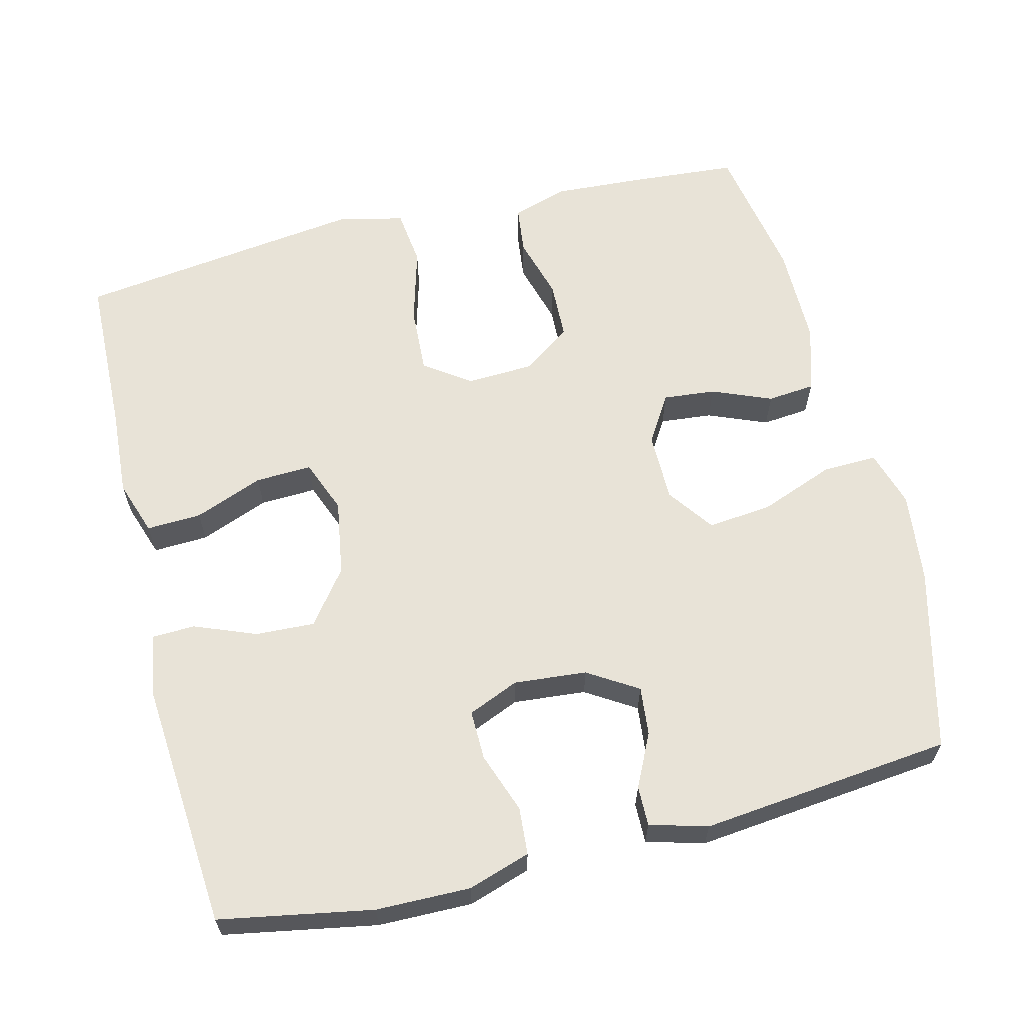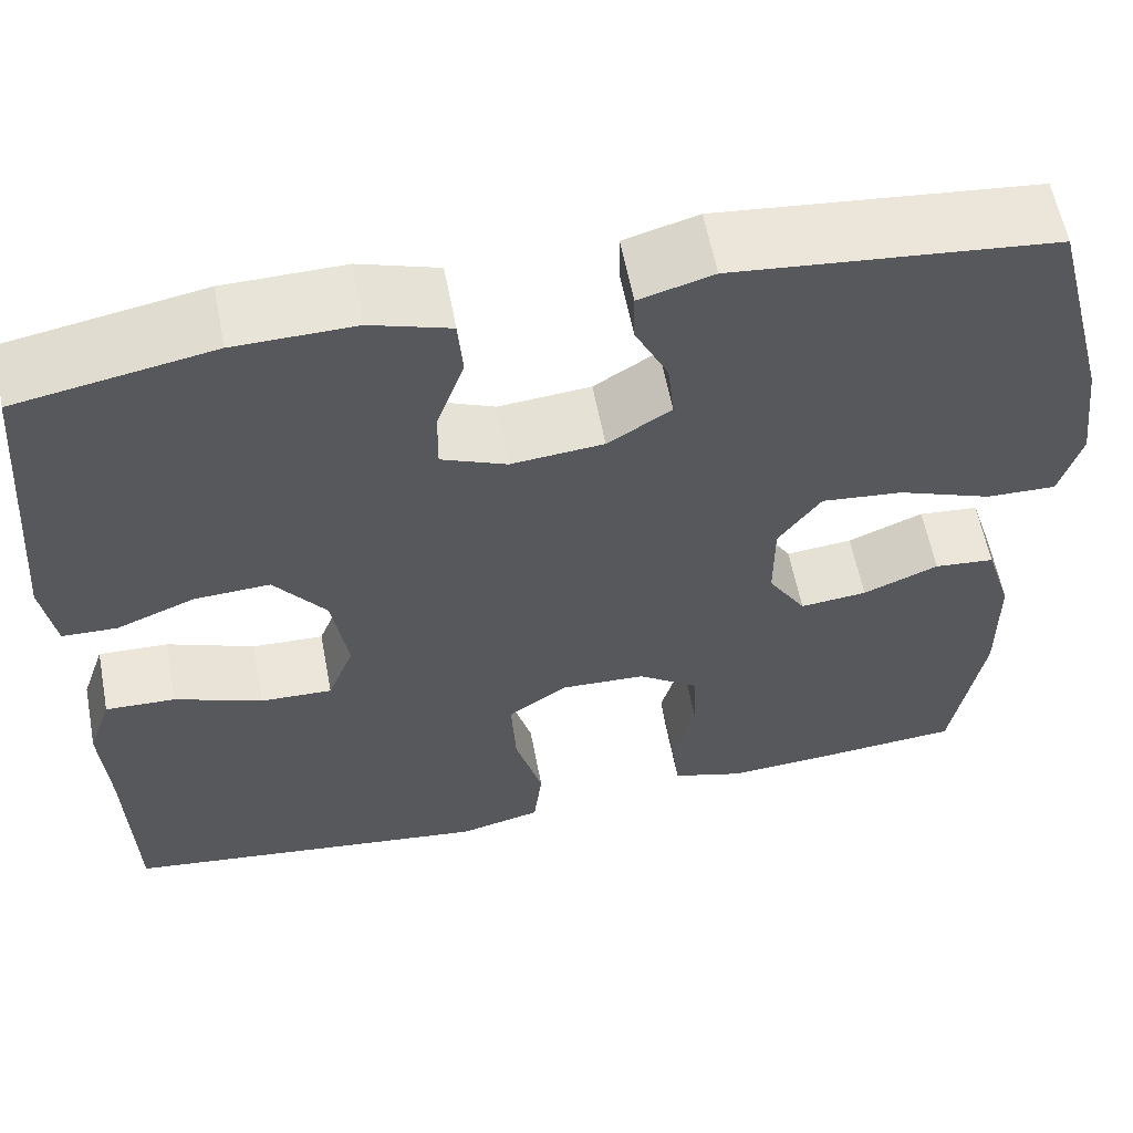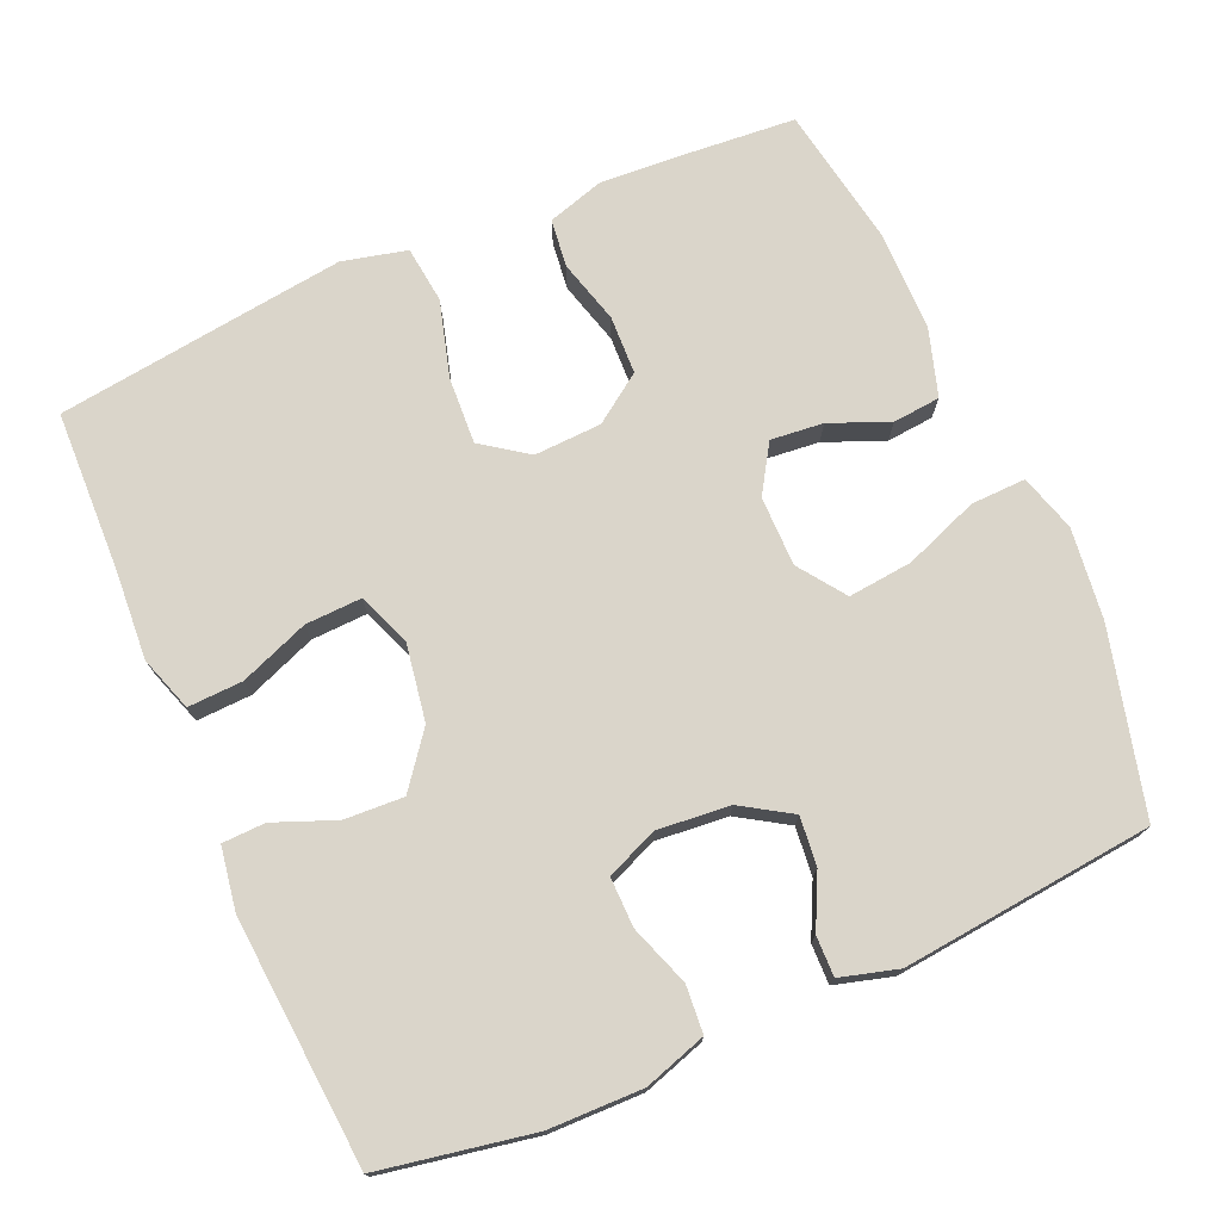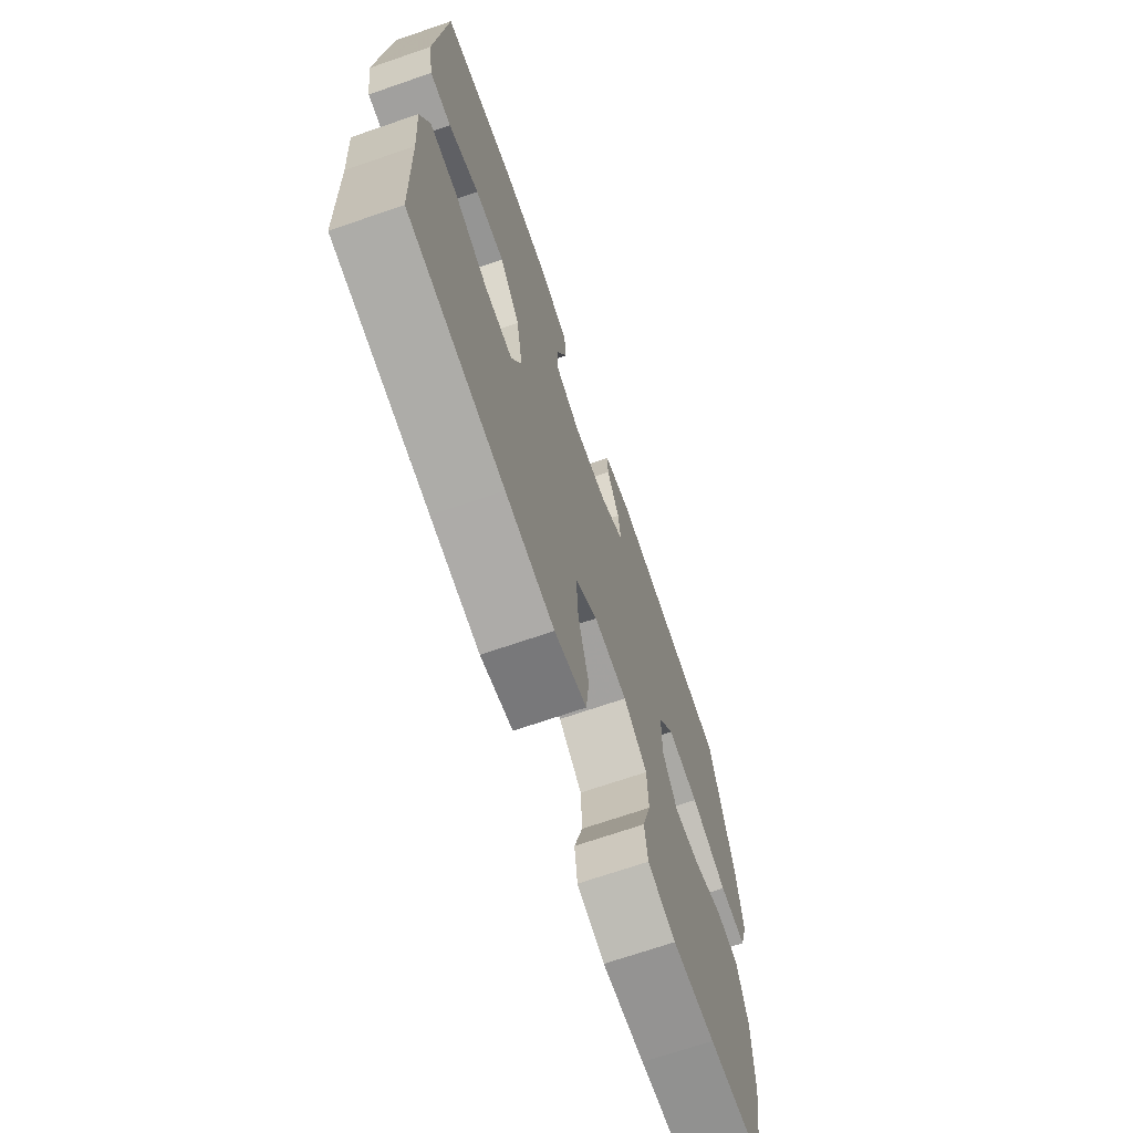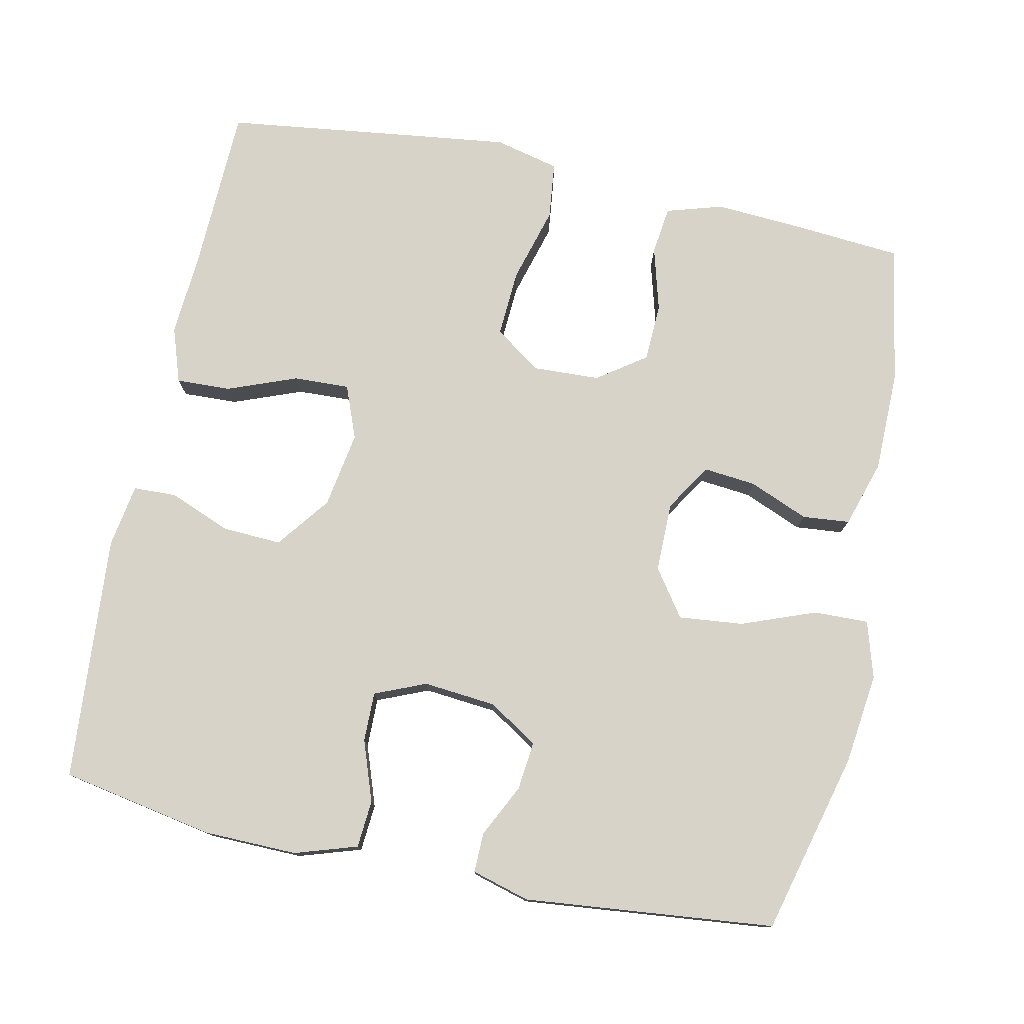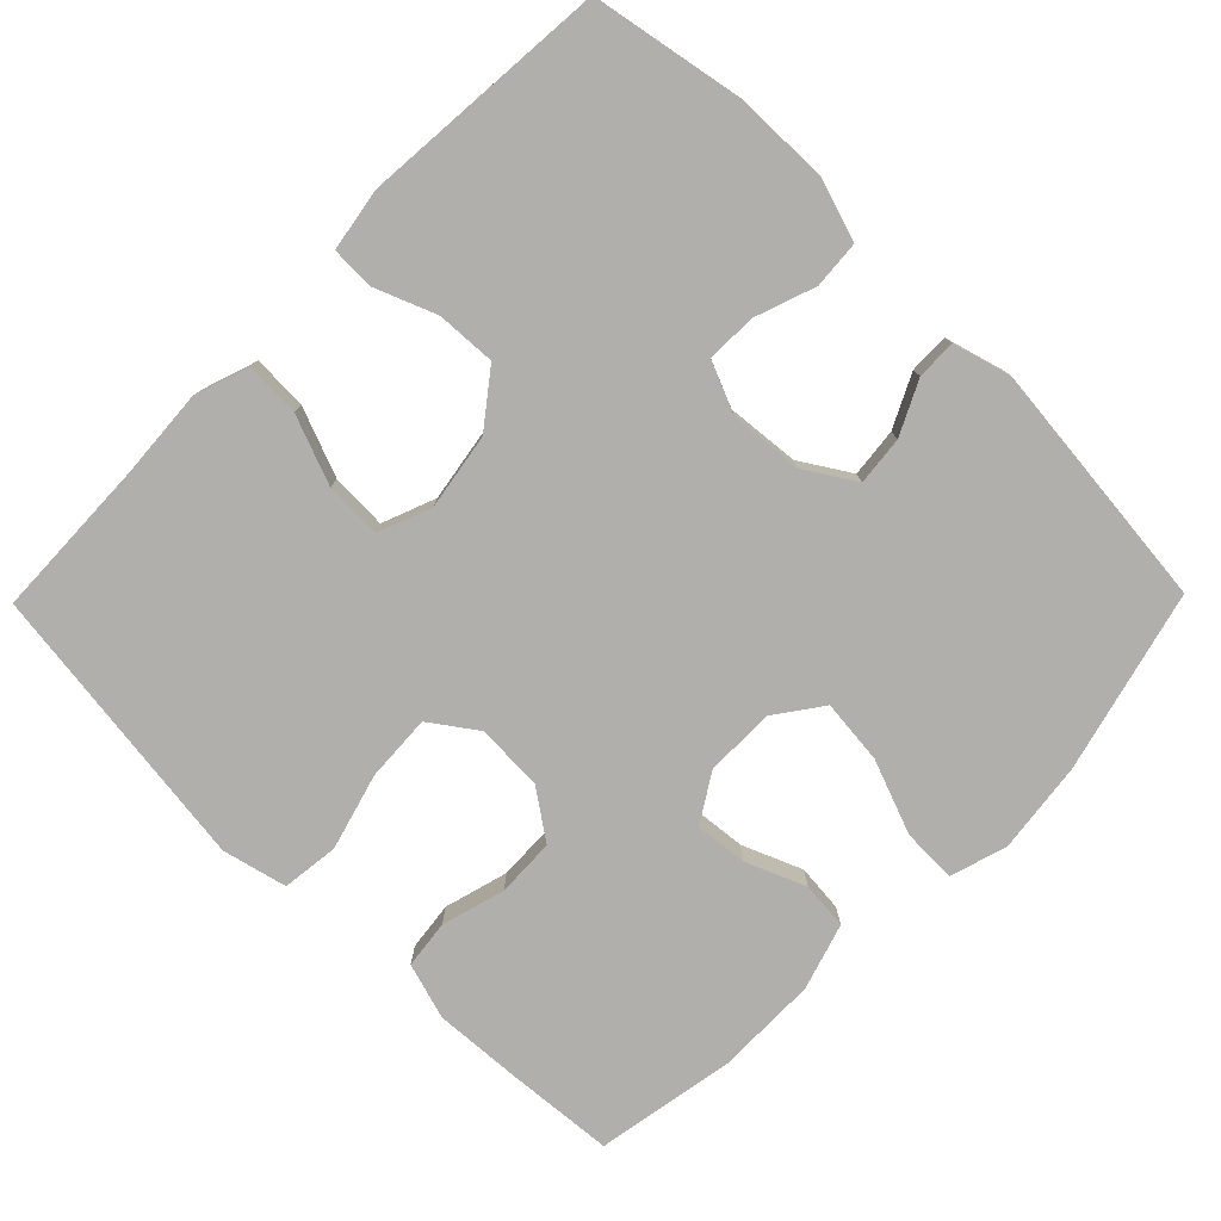
<metadata>
{"format":"obj","ext":"obj","renderer":"f3d","projection":"perspective","resolution":1024,"background":"white","views":[{"elev":62.3,"azim":-14.1,"up":"+Y"},{"elev":59.3,"azim":-10.8,"up":"+Z"},{"elev":74.3,"azim":-23.6,"up":"+Y"},{"elev":-70.0,"azim":-71.0,"up":"+Z"},{"elev":77.2,"azim":12.0,"up":"+Y"},{"elev":-78.3,"azim":-44.5,"up":"+Y"}]}
</metadata>
<code>
v -0.5 0.07 0.5
v -0.294 0.07 0.538
v -0.167 0.07 0.54
v -0.083 0.07 0.513
v -0.078 0.07 0.449
v -0.107 0.07 0.367
v -0.108 0.07 0.3
v -0.039 0.07 0.271
v 0.059 0.07 0.28
v 0.126 0.07 0.322
v 0.119 0.07 0.388
v 0.084 0.07 0.459
v 0.083 0.07 0.513
v 0.161 0.07 0.535
v 0.5 0.07 0.5
v 0.563 0.07 0.254
v 0.578 0.07 0.131
v 0.555 0.07 0.054
v 0.481 0.07 0.056
v 0.381 0.07 0.094
v 0.294 0.07 0.103
v 0.249 0.07 0.04
v 0.249 0.07 -0.054
v 0.289 0.07 -0.118
v 0.36 0.07 -0.111
v 0.44 0.07 -0.078
v 0.504 0.07 -0.084
v 0.532 0.07 -0.174
v 0.533 0.07 -0.311
v 0.5 0.07 -0.5
v 0.35 0.07 -0.512
v 0.235 0.07 -0.519
v 0.159 0.07 -0.496
v 0.151 0.07 -0.431
v 0.175 0.07 -0.345
v 0.172 0.07 -0.266
v 0.107 0.07 -0.22
v 0.016 0.07 -0.216
v -0.046 0.07 -0.26
v -0.041 0.07 -0.35
v -0.012 0.07 -0.453
v -0.021 0.07 -0.53
v -0.108 0.07 -0.551
v -0.24 0.07 -0.534
v -0.5 0.07 -0.5
v -0.507 0.07 -0.281
v -0.515 0.07 -0.163
v -0.49 0.07 -0.089
v -0.416 0.07 -0.092
v -0.323 0.07 -0.128
v -0.247 0.07 -0.131
v -0.219 0.07 -0.059
v -0.236 0.07 0.044
v -0.291 0.07 0.116
v -0.371 0.07 0.112
v -0.454 0.07 0.079
v -0.512 0.07 0.081
v -0.526 0.07 0.166
v -0.5 0 0.5
v -0.294 0 0.538
v -0.167 0 0.54
v -0.083 0 0.513
v -0.078 0 0.449
v -0.107 0 0.367
v -0.108 0 0.3
v -0.039 0 0.271
v 0.059 0 0.28
v 0.126 0 0.322
v 0.119 0 0.388
v 0.084 0 0.459
v 0.083 0 0.513
v 0.161 0 0.535
v 0.5 0 0.5
v 0.563 0 0.254
v 0.578 0 0.131
v 0.555 0 0.054
v 0.481 0 0.056
v 0.381 0 0.094
v 0.294 0 0.103
v 0.249 0 0.04
v 0.249 0 -0.054
v 0.289 0 -0.118
v 0.36 0 -0.111
v 0.44 0 -0.078
v 0.504 0 -0.084
v 0.532 0 -0.174
v 0.533 0 -0.311
v 0.5 0 -0.5
v 0.35 0 -0.512
v 0.235 0 -0.519
v 0.159 0 -0.496
v 0.151 0 -0.431
v 0.175 0 -0.345
v 0.172 0 -0.266
v 0.107 0 -0.22
v 0.016 0 -0.216
v -0.046 0 -0.26
v -0.041 0 -0.35
v -0.012 0 -0.453
v -0.021 0 -0.53
v -0.108 0 -0.551
v -0.24 0 -0.534
v -0.5 0 -0.5
v -0.507 0 -0.281
v -0.515 0 -0.163
v -0.49 0 -0.089
v -0.416 0 -0.092
v -0.323 0 -0.128
v -0.247 0 -0.131
v -0.219 0 -0.059
v -0.236 0 0.044
v -0.291 0 0.116
v -0.371 0 0.112
v -0.454 0 0.079
v -0.512 0 0.081
v -0.526 0 0.166
f 4 5 6
f 3 4 6
f 2 3 6
f 1 2 6
f 58 1 6
f 57 58 6
f 56 57 6
f 55 56 6
f 54 55 6 7
f 53 54 7 8
f 52 53 8 9
f 51 52 9 10
f 48 49 50
f 47 48 50
f 46 47 50
f 46 50 51
f 45 46 51
f 44 45 51
f 43 44 51
f 42 43 51
f 41 42 51
f 40 41 51
f 39 40 51
f 38 39 51 10
f 33 34 35
f 32 33 35
f 31 32 35
f 30 31 35
f 29 30 35
f 28 29 35
f 27 28 35
f 26 27 35
f 25 26 35
f 24 25 35 36
f 23 24 36 37
f 18 19 20
f 17 18 20
f 16 17 20
f 15 16 20
f 14 15 20
f 13 14 20
f 12 13 20
f 11 12 20
f 10 11 20 21
f 37 38 10
f 23 37 10
f 22 23 10
f 10 21 22
f 64 63 62
f 64 62 61
f 64 61 60
f 64 60 59
f 64 59 116
f 64 116 115
f 64 115 114
f 64 114 113
f 65 64 113 112
f 66 65 112 111
f 67 66 111 110
f 68 67 110 109
f 108 107 106
f 108 106 105
f 108 105 104
f 109 108 104
f 109 104 103
f 109 103 102
f 109 102 101
f 109 101 100
f 109 100 99
f 109 99 98
f 109 98 97
f 68 109 97 96
f 93 92 91
f 93 91 90
f 93 90 89
f 93 89 88
f 93 88 87
f 93 87 86
f 93 86 85
f 93 85 84
f 93 84 83
f 94 93 83 82
f 95 94 82 81
f 78 77 76
f 78 76 75
f 78 75 74
f 78 74 73
f 78 73 72
f 78 72 71
f 78 71 70
f 78 70 69
f 79 78 69 68
f 68 96 95
f 68 95 81
f 68 81 80
f 80 79 68
f 1 59 60 2
f 2 60 61 3
f 3 61 62 4
f 4 62 63 5
f 5 63 64 6
f 6 64 65 7
f 7 65 66 8
f 8 66 67 9
f 9 67 68 10
f 10 68 69 11
f 11 69 70 12
f 12 70 71 13
f 13 71 72 14
f 14 72 73 15
f 15 73 74 16
f 16 74 75 17
f 17 75 76 18
f 18 76 77 19
f 19 77 78 20
f 20 78 79 21
f 21 79 80 22
f 22 80 81 23
f 23 81 82 24
f 24 82 83 25
f 25 83 84 26
f 26 84 85 27
f 27 85 86 28
f 28 86 87 29
f 29 87 88 30
f 30 88 89 31
f 31 89 90 32
f 32 90 91 33
f 33 91 92 34
f 34 92 93 35
f 35 93 94 36
f 36 94 95 37
f 37 95 96 38
f 38 96 97 39
f 39 97 98 40
f 40 98 99 41
f 41 99 100 42
f 42 100 101 43
f 43 101 102 44
f 44 102 103 45
f 45 103 104 46
f 46 104 105 47
f 47 105 106 48
f 48 106 107 49
f 49 107 108 50
f 50 108 109 51
f 51 109 110 52
f 52 110 111 53
f 53 111 112 54
f 54 112 113 55
f 55 113 114 56
f 56 114 115 57
f 57 115 116 58
f 58 116 59 1

</code>
